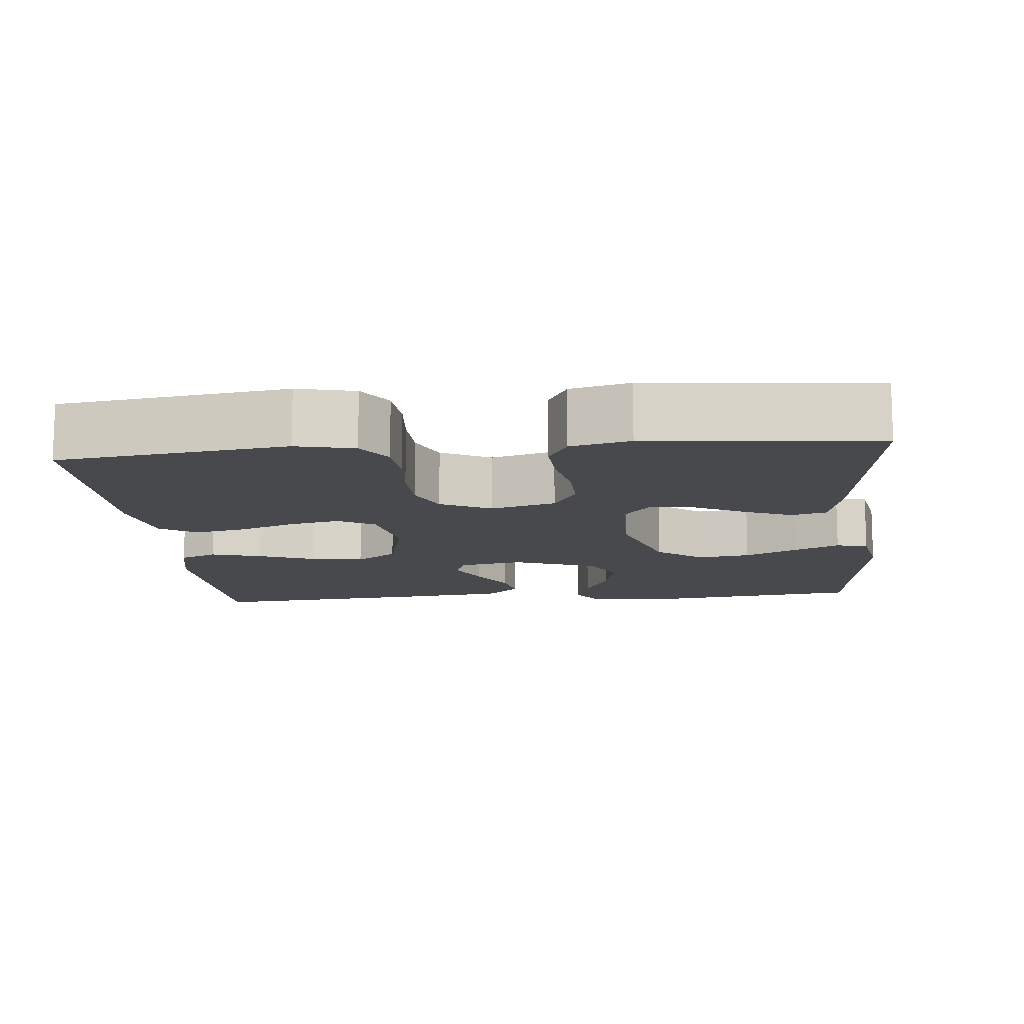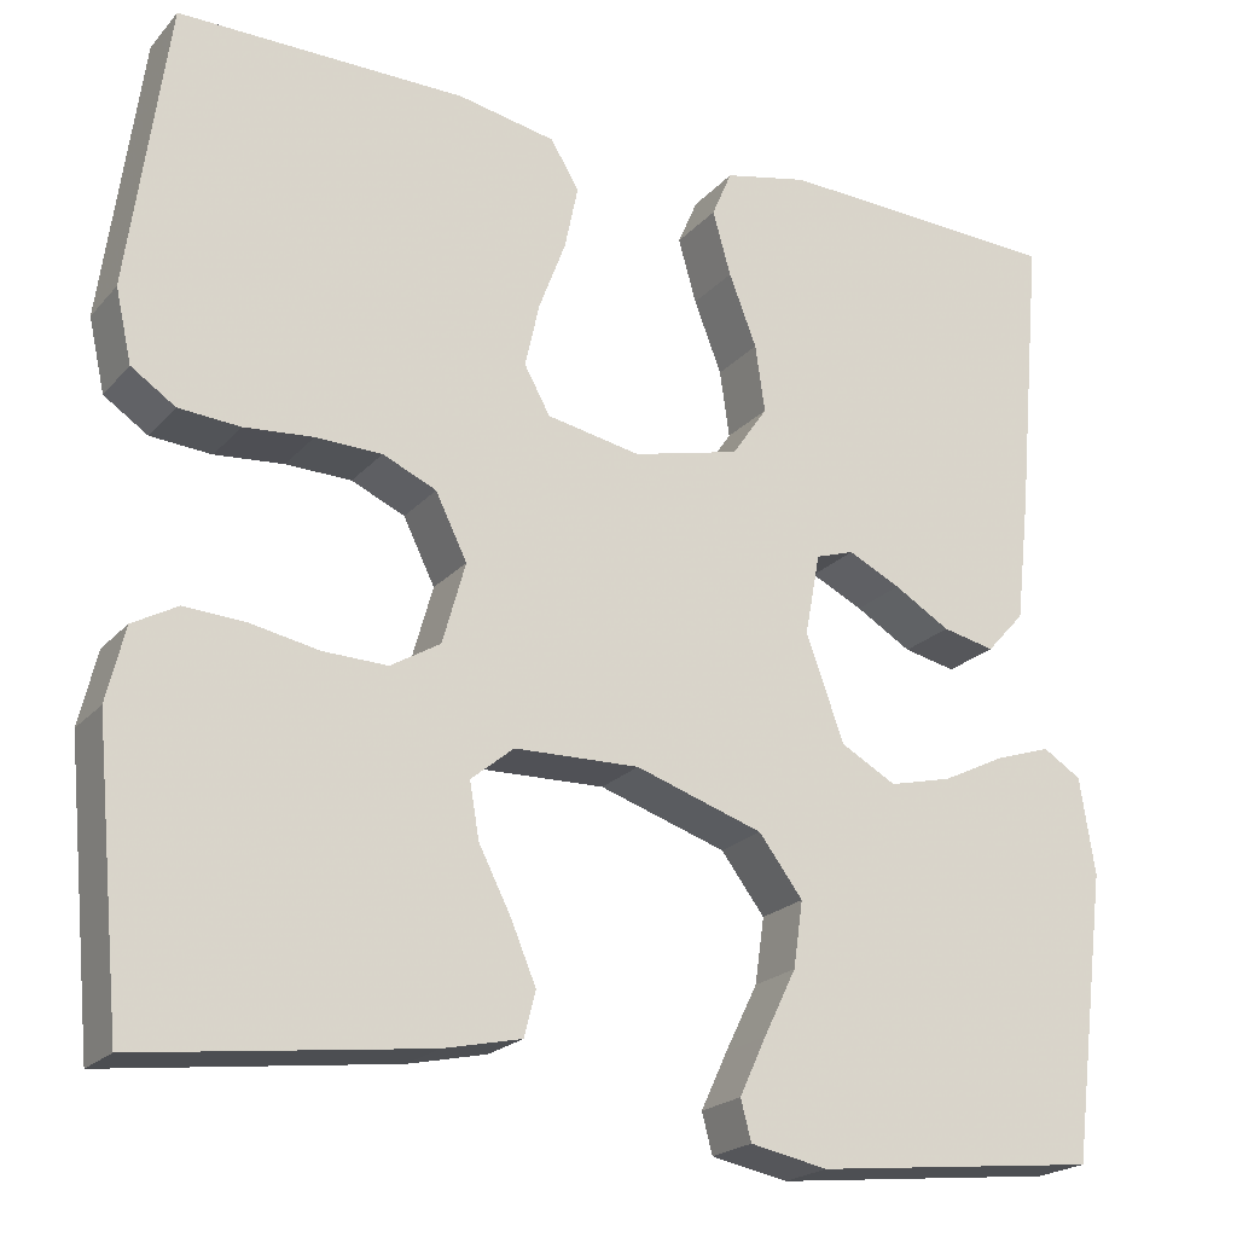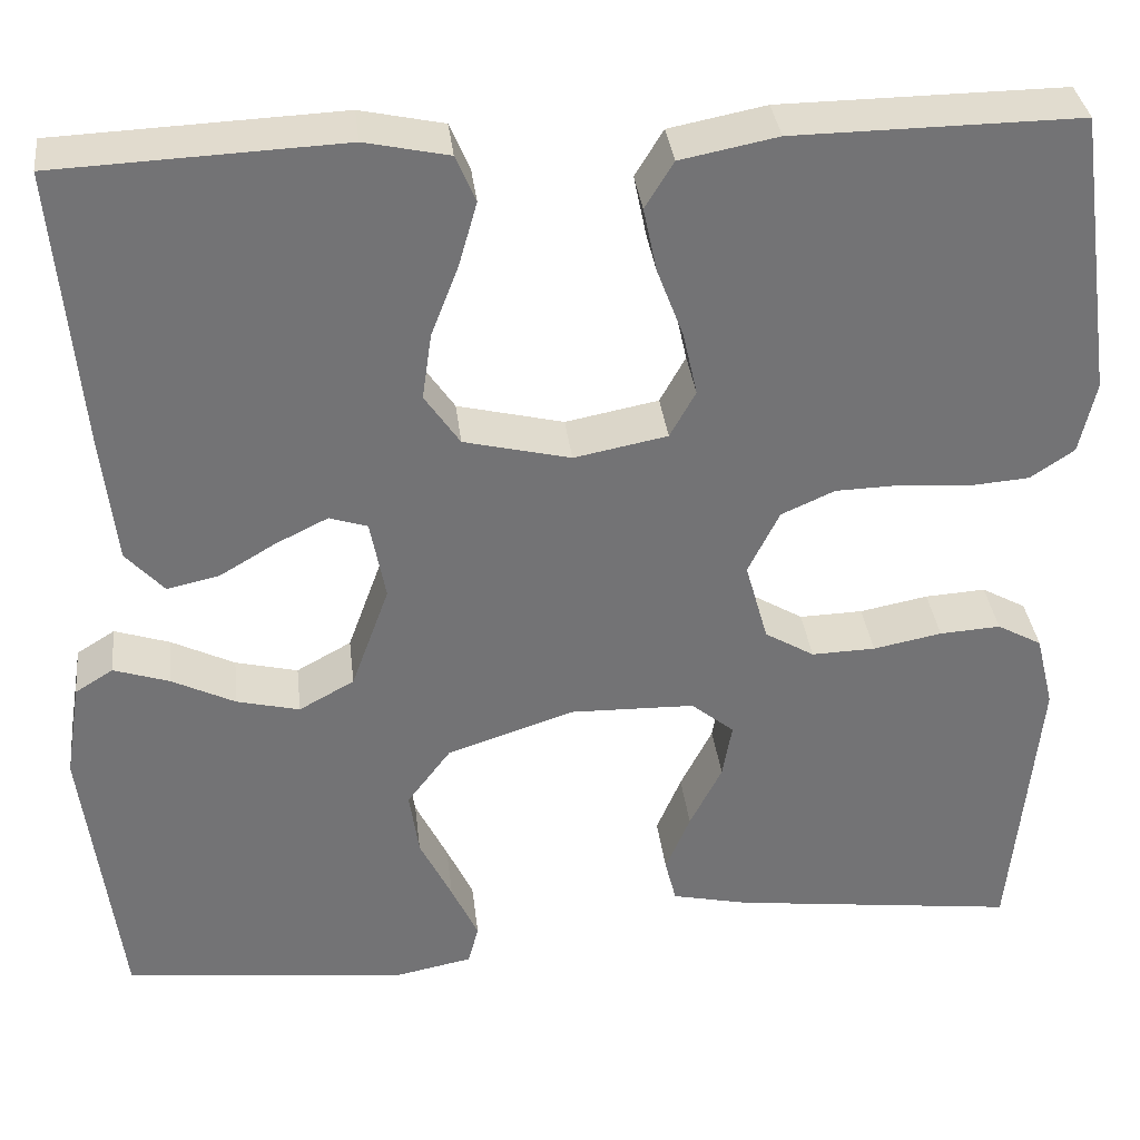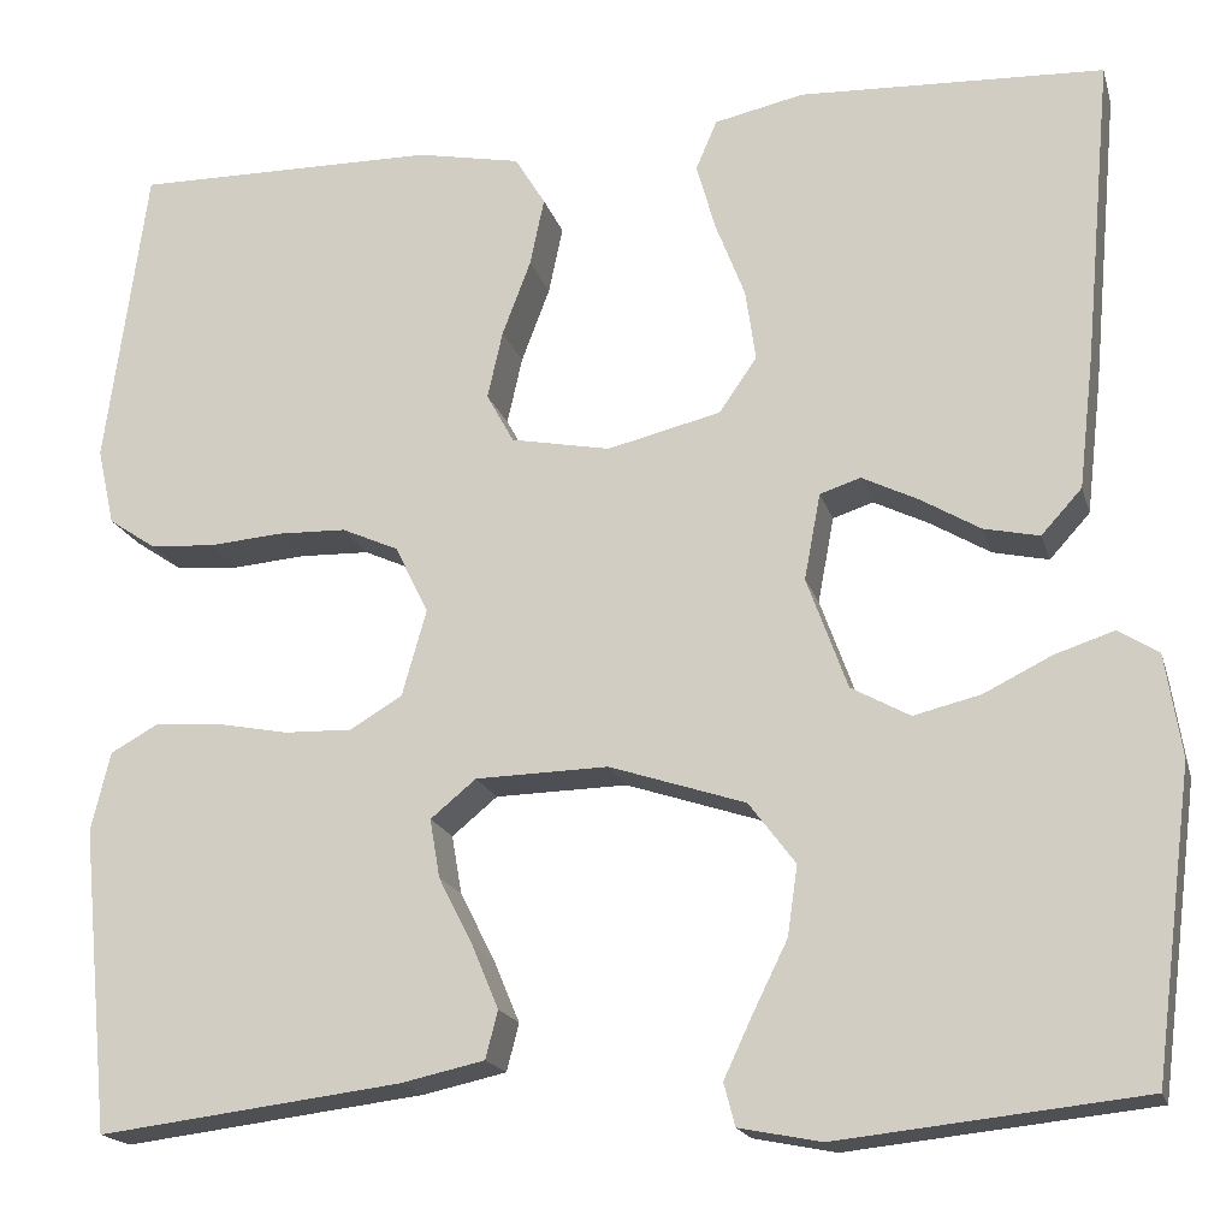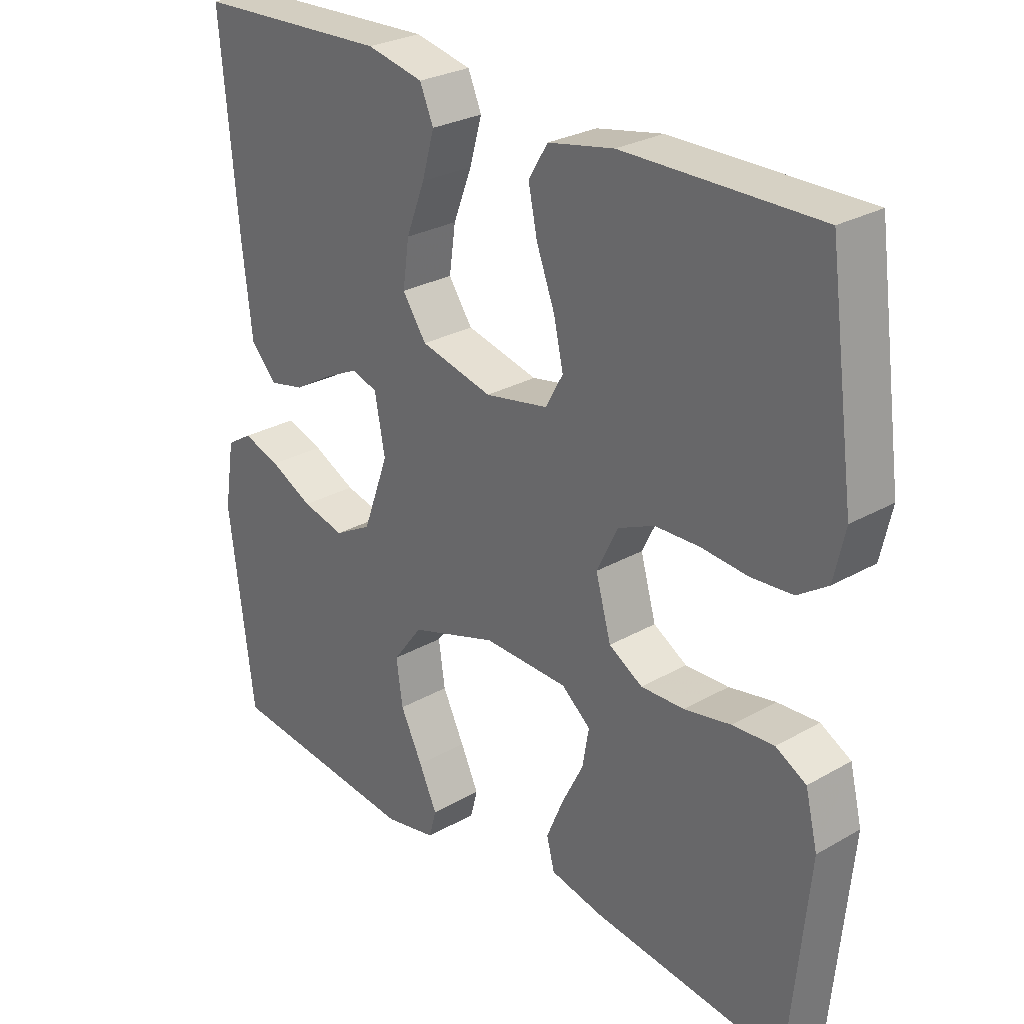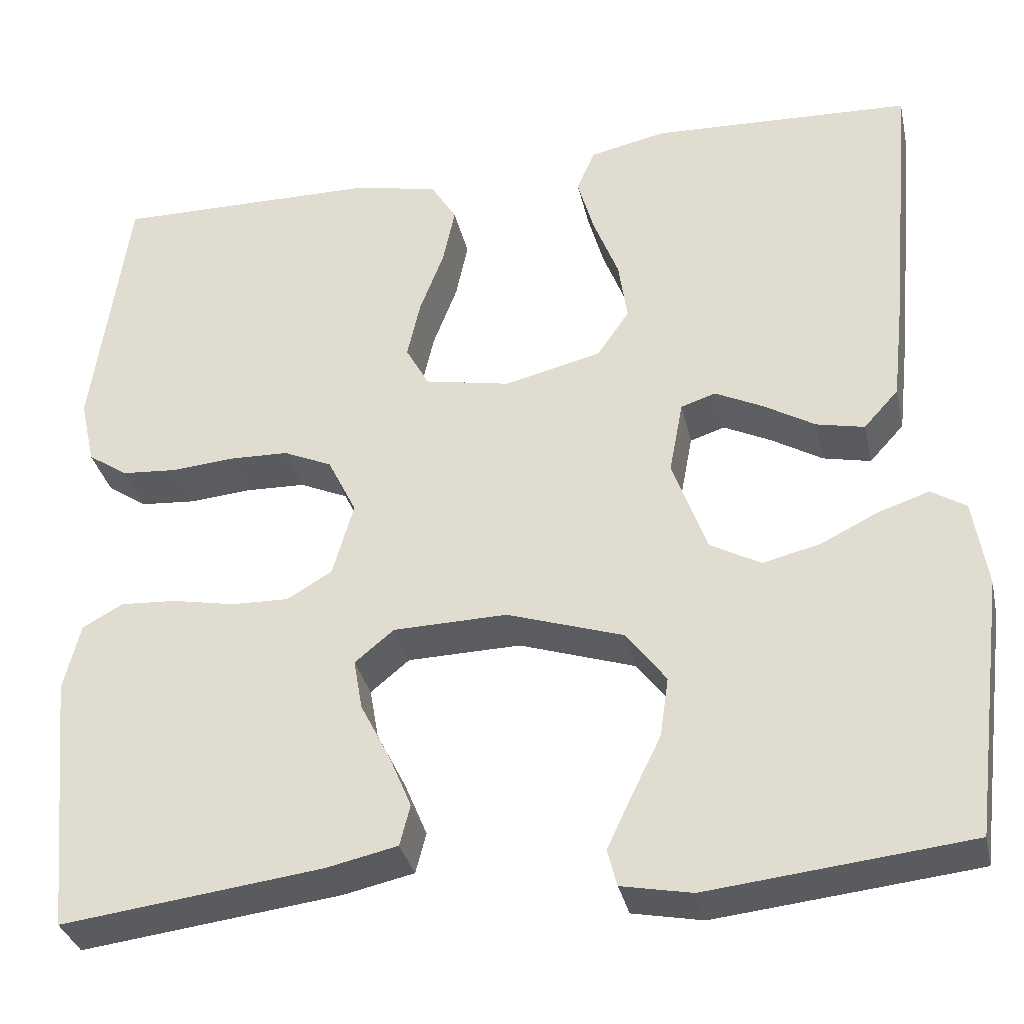
<metadata>
{"format":"obj","ext":"obj","renderer":"f3d","projection":"perspective","resolution":1024,"background":"white","views":[{"elev":-12.4,"azim":95.3,"up":"+Y"},{"elev":-21.1,"azim":150.8,"up":"+Z"},{"elev":34.5,"azim":-6.6,"up":"+Z"},{"elev":-18.1,"azim":-165.5,"up":"+Z"},{"elev":27.5,"azim":48.7,"up":"+Z"},{"elev":-33.5,"azim":-167.5,"up":"+Z"}]}
</metadata>
<code>
v 0.5 0.07 -0.5
v 0.2 0.07 -0.463
v 0.118 0.07 -0.445
v 0.106 0.07 -0.398
v 0.132 0.07 -0.336
v 0.166 0.07 -0.269
v 0.176 0.07 -0.211
v 0.131 0.07 -0.174
v 0 0.07 -0.171
v -0.134 0.07 -0.215
v -0.18 0.07 -0.276
v -0.17 0.07 -0.345
v -0.136 0.07 -0.414
v -0.108 0.07 -0.474
v -0.119 0.07 -0.516
v -0.2 0.07 -0.532
v -0.5 0.07 -0.5
v -0.538 0.07 -0.2
v -0.522 0.07 -0.099
v -0.482 0.07 -0.074
v -0.424 0.07 -0.093
v -0.357 0.07 -0.126
v -0.291 0.07 -0.142
v -0.233 0.07 -0.11
v -0.193 0.07 0
v -0.209 0.07 0.085
v -0.249 0.07 0.098
v -0.304 0.07 0.071
v -0.363 0.07 0.036
v -0.418 0.07 0.024
v -0.458 0.07 0.068
v -0.473 0.07 0.2
v -0.5 0.07 0.5
v -0.2 0.07 0.513
v -0.112 0.07 0.494
v -0.091 0.07 0.445
v -0.11 0.07 0.378
v -0.139 0.07 0.303
v -0.149 0.07 0.233
v -0.112 0.07 0.179
v 0 0.07 0.152
v 0.098 0.07 0.171
v 0.125 0.07 0.22
v 0.11 0.07 0.287
v 0.082 0.07 0.361
v 0.068 0.07 0.428
v 0.098 0.07 0.477
v 0.2 0.07 0.497
v 0.5 0.07 0.5
v 0.541 0.07 0.2
v 0.524 0.07 0.124
v 0.478 0.07 0.093
v 0.414 0.07 0.088
v 0.342 0.07 0.094
v 0.273 0.07 0.092
v 0.217 0.07 0.067
v 0.184 0.07 0
v 0.208 0.07 -0.085
v 0.26 0.07 -0.116
v 0.327 0.07 -0.114
v 0.399 0.07 -0.1
v 0.463 0.07 -0.096
v 0.51 0.07 -0.122
v 0.529 0.07 -0.2
v 0.5 0 -0.5
v 0.2 0 -0.463
v 0.118 0 -0.445
v 0.106 0 -0.398
v 0.132 0 -0.336
v 0.166 0 -0.269
v 0.176 0 -0.211
v 0.131 0 -0.174
v 0 0 -0.171
v -0.134 0 -0.215
v -0.18 0 -0.276
v -0.17 0 -0.345
v -0.136 0 -0.414
v -0.108 0 -0.474
v -0.119 0 -0.516
v -0.2 0 -0.532
v -0.5 0 -0.5
v -0.538 0 -0.2
v -0.522 0 -0.099
v -0.482 0 -0.074
v -0.424 0 -0.093
v -0.357 0 -0.126
v -0.291 0 -0.142
v -0.233 0 -0.11
v -0.193 0 0
v -0.209 0 0.085
v -0.249 0 0.098
v -0.304 0 0.071
v -0.363 0 0.036
v -0.418 0 0.024
v -0.458 0 0.068
v -0.473 0 0.2
v -0.5 0 0.5
v -0.2 0 0.513
v -0.112 0 0.494
v -0.091 0 0.445
v -0.11 0 0.378
v -0.139 0 0.303
v -0.149 0 0.233
v -0.112 0 0.179
v 0 0 0.152
v 0.098 0 0.171
v 0.125 0 0.22
v 0.11 0 0.287
v 0.082 0 0.361
v 0.068 0 0.428
v 0.098 0 0.477
v 0.2 0 0.497
v 0.5 0 0.5
v 0.541 0 0.2
v 0.524 0 0.124
v 0.478 0 0.093
v 0.414 0 0.088
v 0.342 0 0.094
v 0.273 0 0.092
v 0.217 0 0.067
v 0.184 0 0
v 0.208 0 -0.085
v 0.26 0 -0.116
v 0.327 0 -0.114
v 0.399 0 -0.1
v 0.463 0 -0.096
v 0.51 0 -0.122
v 0.529 0 -0.2
f 60 61 62 63
f 59 60 63 64
f 51 52 53 54
f 51 54 55
f 50 51 55
f 49 50 55
f 48 49 55 56
f 44 45 46 47
f 43 44 47 48
f 35 36 37 38
f 35 38 39
f 34 35 39
f 33 34 39
f 32 33 39 40
f 28 29 30 31
f 27 28 31 32
f 26 27 32 40
f 19 20 21 22
f 19 22 23
f 18 19 23
f 17 18 23
f 16 17 23 24
f 12 13 14 15
f 12 15 16
f 11 12 16 24
f 3 4 5 6
f 1 2 3 6
f 59 64 1 6
f 58 59 6 7
f 57 58 7 8
f 43 48 56 57
f 42 43 57 8
f 41 42 8 9
f 25 26 40 41
f 25 41 9 10
f 10 11 24 25
f 127 126 125 124
f 128 127 124 123
f 118 117 116 115
f 119 118 115
f 119 115 114
f 119 114 113
f 120 119 113 112
f 111 110 109 108
f 112 111 108 107
f 102 101 100 99
f 103 102 99
f 103 99 98
f 103 98 97
f 104 103 97 96
f 95 94 93 92
f 96 95 92 91
f 104 96 91 90
f 86 85 84 83
f 87 86 83
f 87 83 82
f 87 82 81
f 88 87 81 80
f 79 78 77 76
f 80 79 76
f 88 80 76 75
f 70 69 68 67
f 70 67 66 65
f 70 65 128 123
f 71 70 123 122
f 72 71 122 121
f 121 120 112 107
f 72 121 107 106
f 73 72 106 105
f 105 104 90 89
f 74 73 105 89
f 89 88 75 74
f 1 65 66 2
f 2 66 67 3
f 3 67 68 4
f 4 68 69 5
f 5 69 70 6
f 6 70 71 7
f 7 71 72 8
f 8 72 73 9
f 9 73 74 10
f 10 74 75 11
f 11 75 76 12
f 12 76 77 13
f 13 77 78 14
f 14 78 79 15
f 15 79 80 16
f 16 80 81 17
f 17 81 82 18
f 18 82 83 19
f 19 83 84 20
f 20 84 85 21
f 21 85 86 22
f 22 86 87 23
f 23 87 88 24
f 24 88 89 25
f 25 89 90 26
f 26 90 91 27
f 27 91 92 28
f 28 92 93 29
f 29 93 94 30
f 30 94 95 31
f 31 95 96 32
f 32 96 97 33
f 33 97 98 34
f 34 98 99 35
f 35 99 100 36
f 36 100 101 37
f 37 101 102 38
f 38 102 103 39
f 39 103 104 40
f 40 104 105 41
f 41 105 106 42
f 42 106 107 43
f 43 107 108 44
f 44 108 109 45
f 45 109 110 46
f 46 110 111 47
f 47 111 112 48
f 48 112 113 49
f 49 113 114 50
f 50 114 115 51
f 51 115 116 52
f 52 116 117 53
f 53 117 118 54
f 54 118 119 55
f 55 119 120 56
f 56 120 121 57
f 57 121 122 58
f 58 122 123 59
f 59 123 124 60
f 60 124 125 61
f 61 125 126 62
f 62 126 127 63
f 63 127 128 64
f 64 128 65 1

</code>
